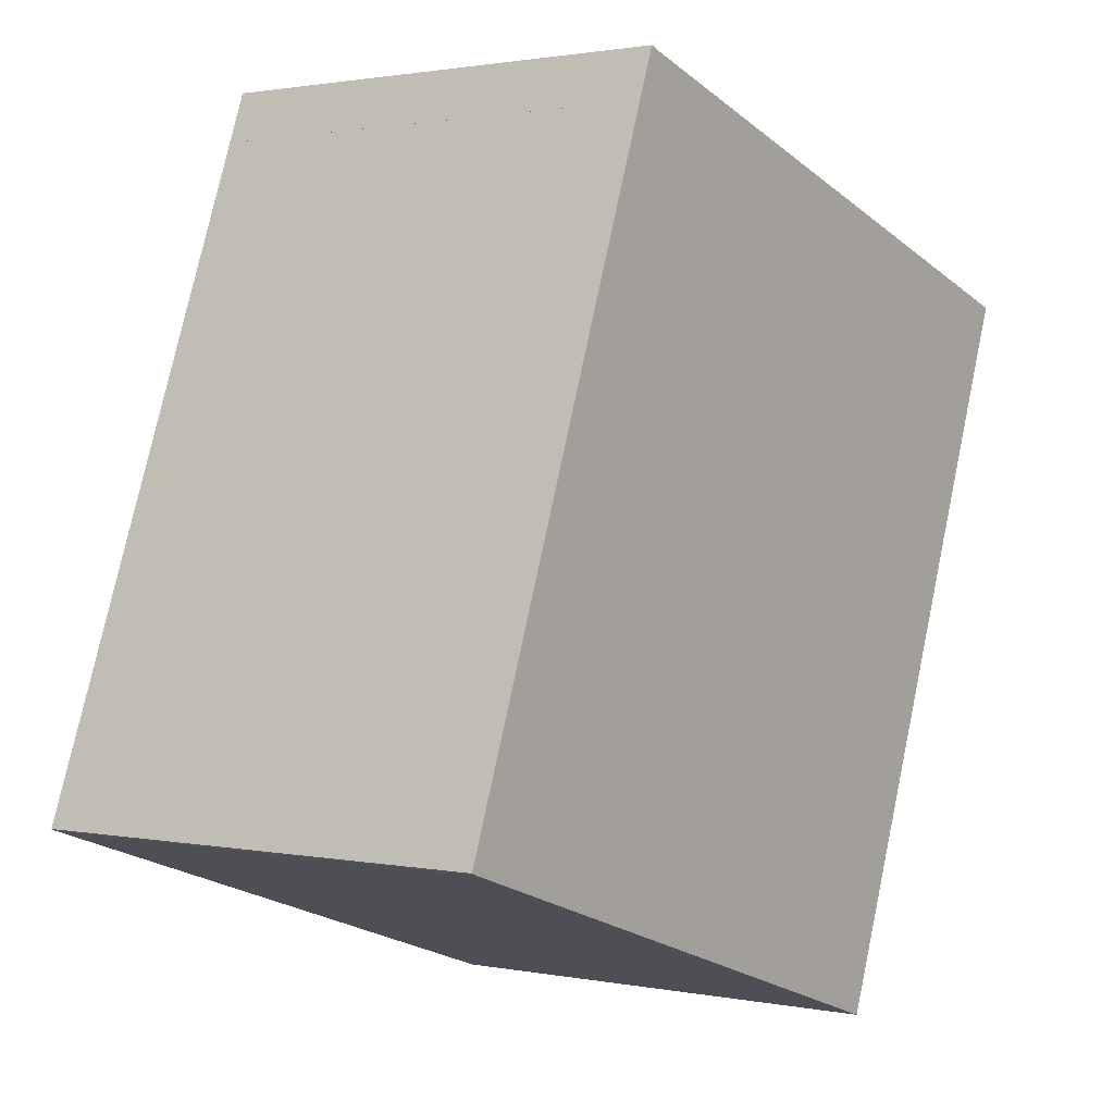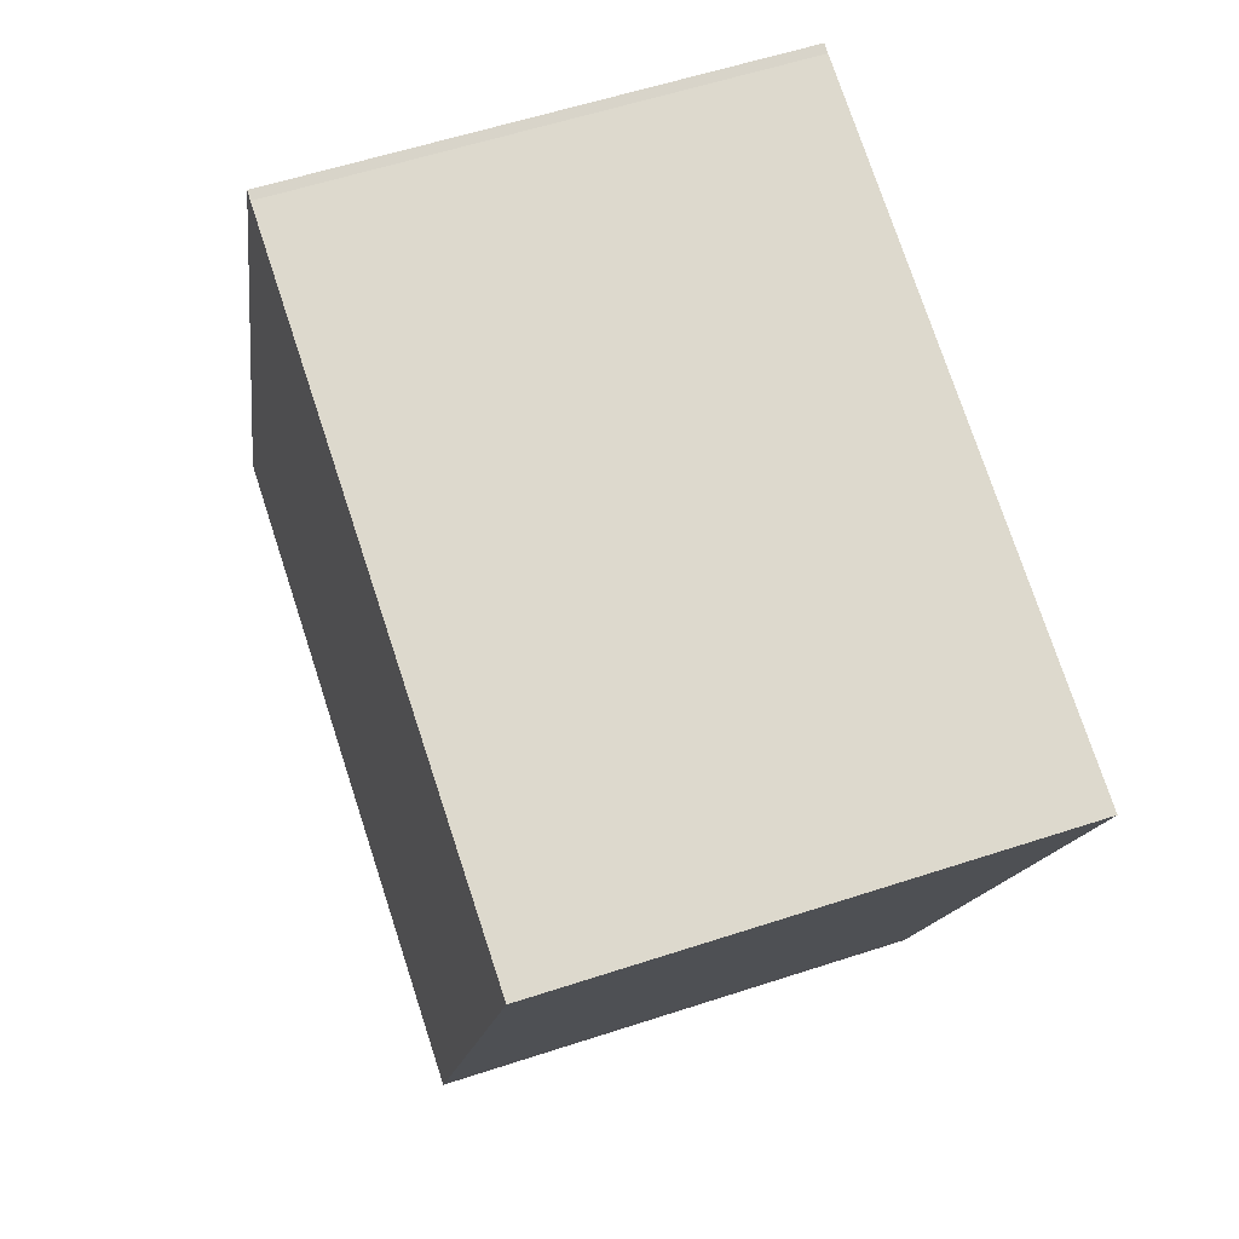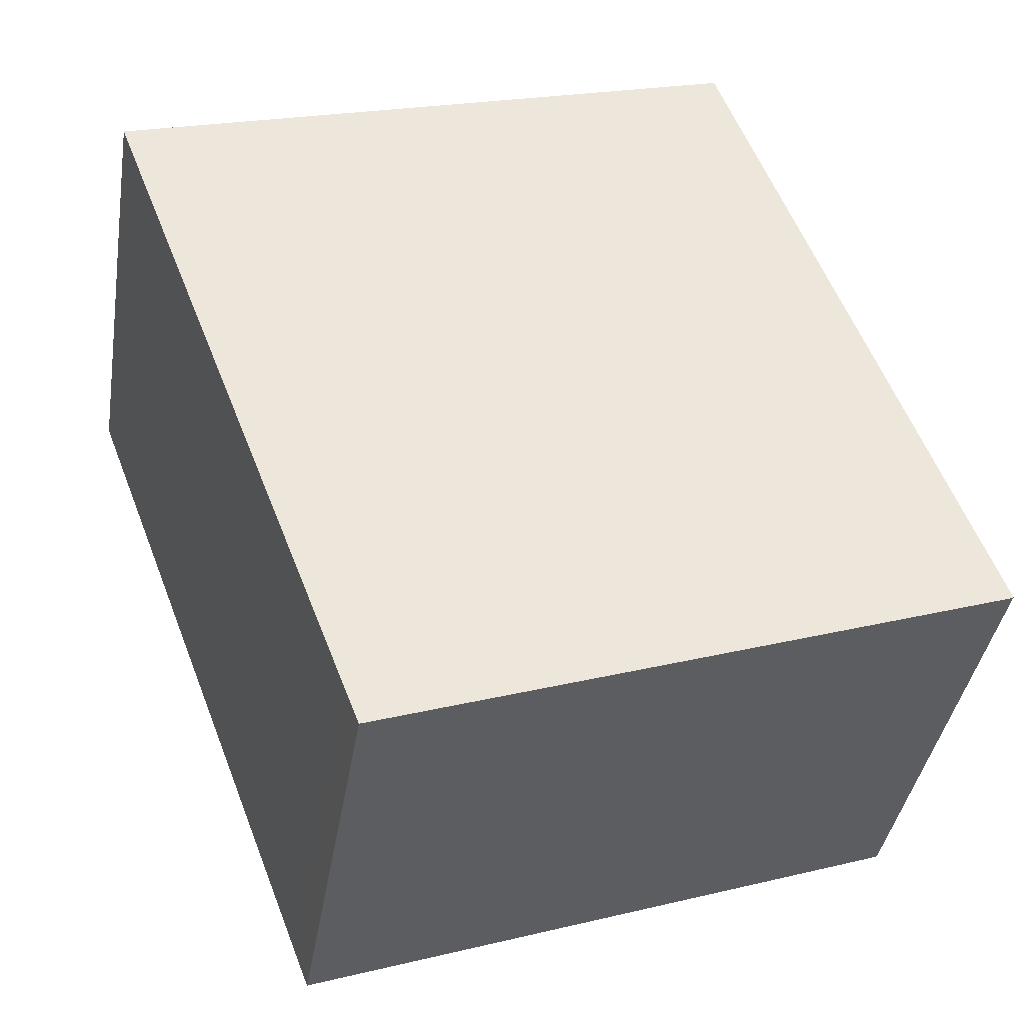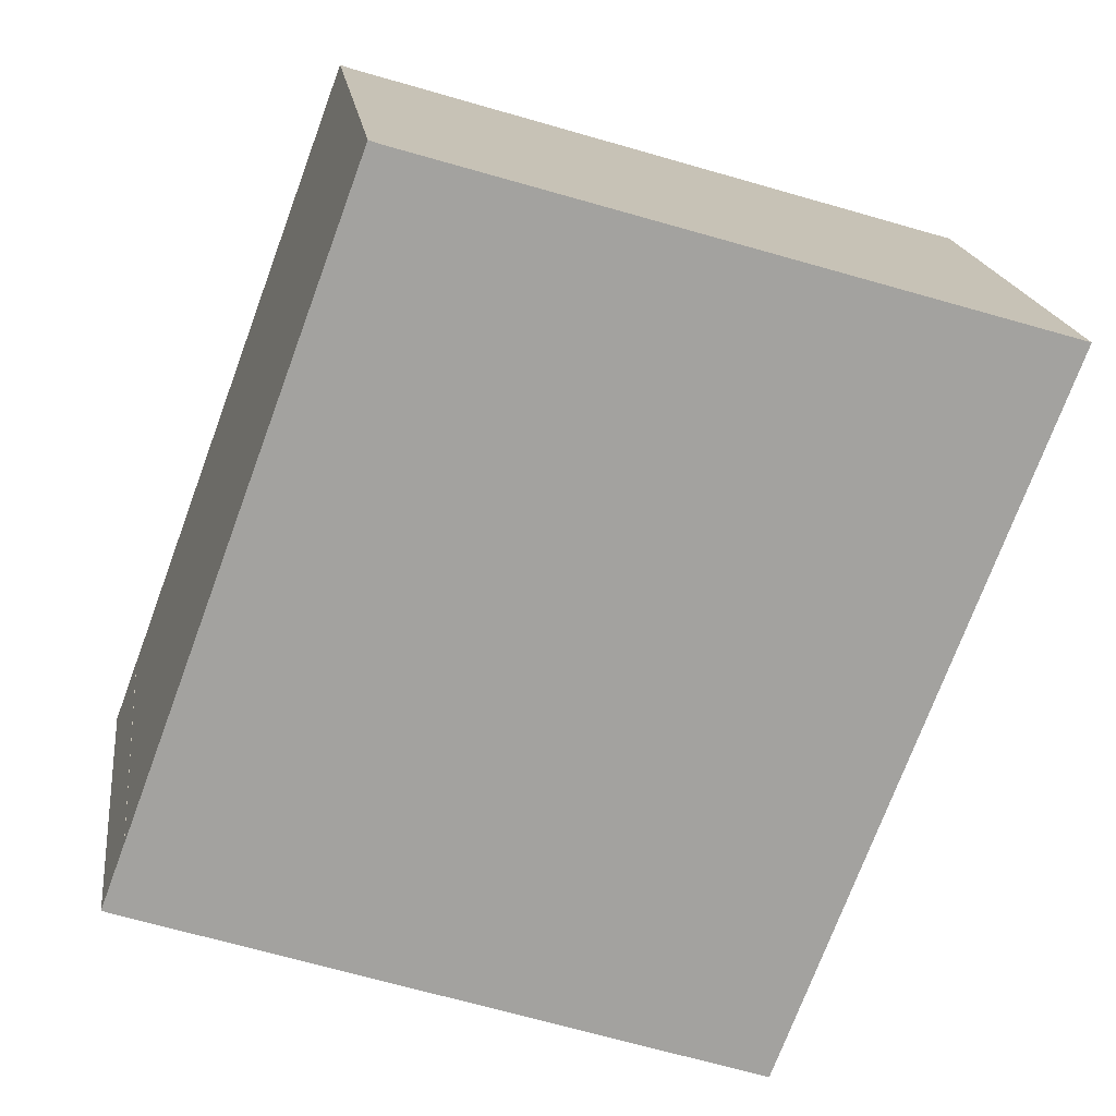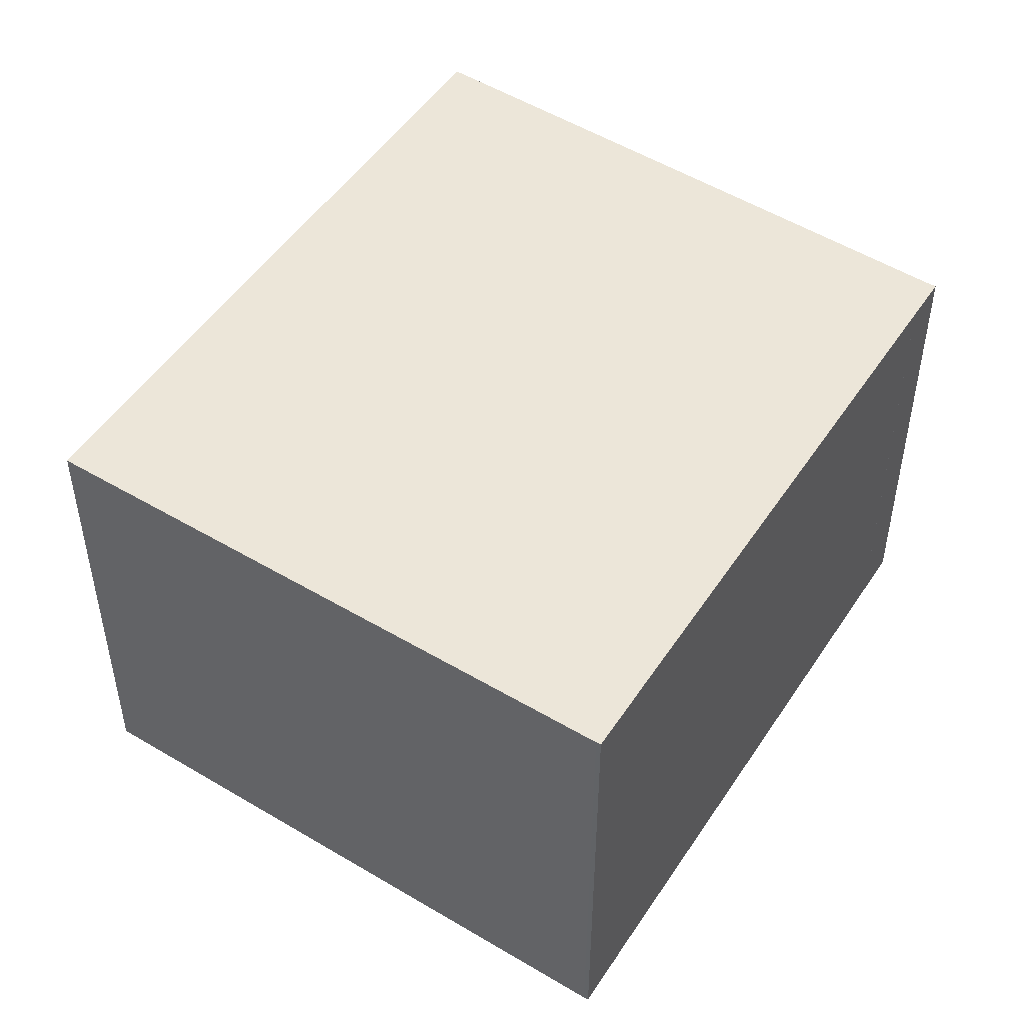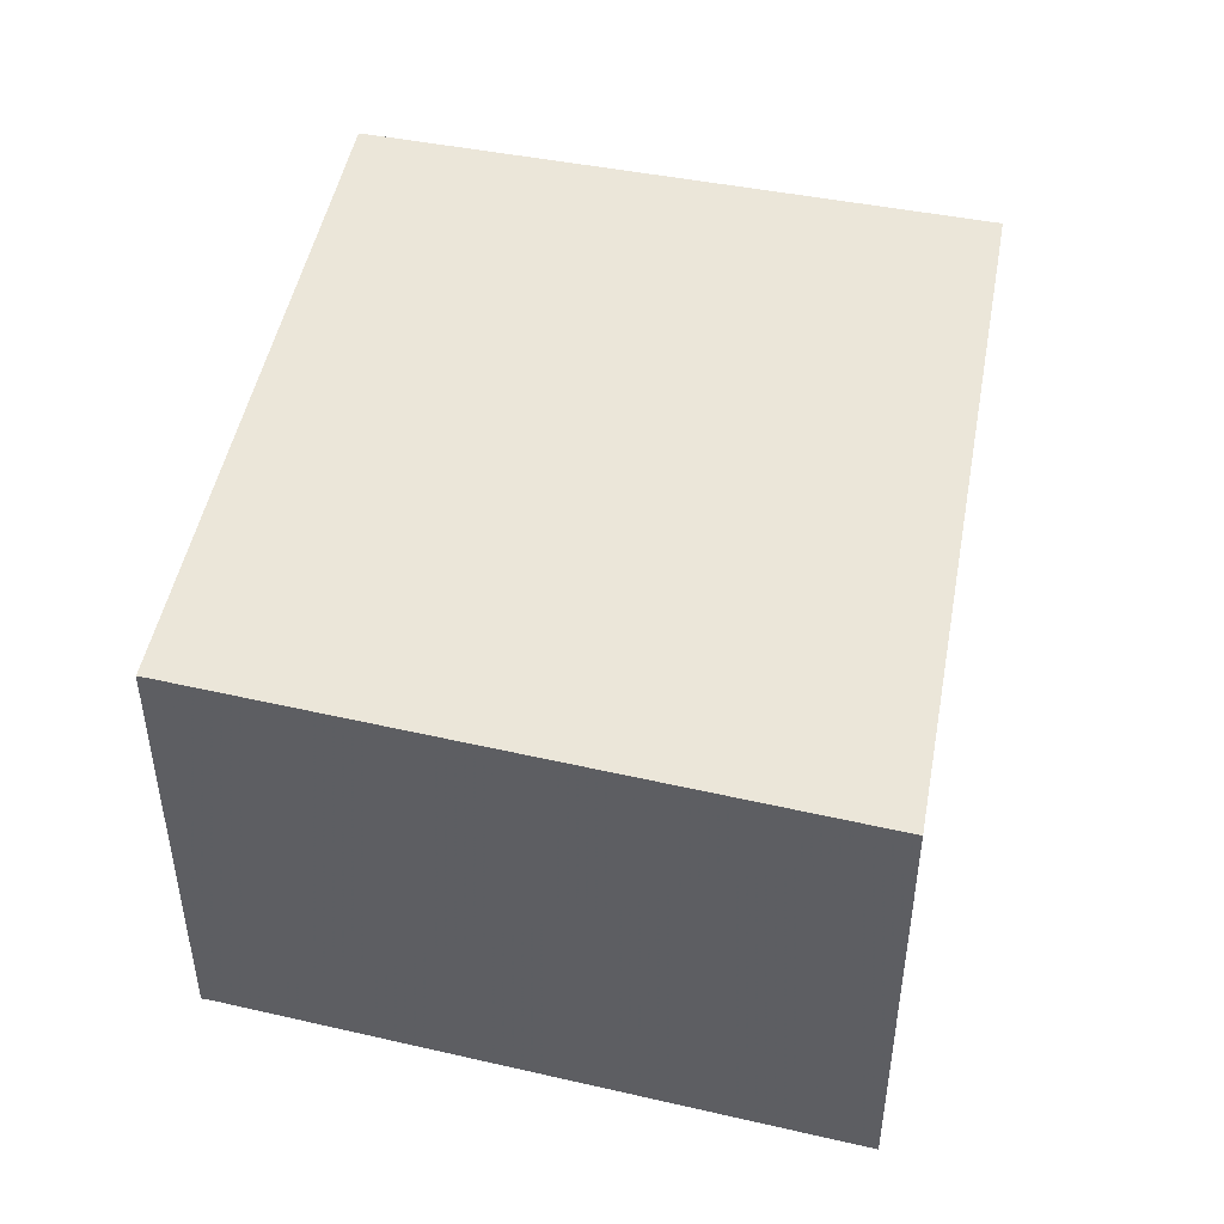
<metadata>
{"format":"obj","ext":"obj","renderer":"f3d","projection":"perspective","resolution":1024,"background":"white","views":[{"elev":1.4,"azim":-54.1,"up":"+Z"},{"elev":56.8,"azim":71.0,"up":"+Z"},{"elev":-39.1,"azim":170.9,"up":"+Z"},{"elev":17.9,"azim":-7.2,"up":"+Z"},{"elev":48.7,"azim":-127.7,"up":"+Y"},{"elev":48.1,"azim":31.3,"up":"+Y"}]}
</metadata>
<code>
v 0.8554 -0.1639 -0.9035
v 0.8551 -0.1639 -0.9034
v 0.8568 -0.1639 -0.8987
v 0.8568 -0.1639 -0.8987
v 0.8723 -0.1639 -0.8569
v 0.8723 -0.1639 -0.8569
v 0.8736 -0.1639 -0.8533
v 0.8742 -0.1639 -0.8535
v 0.8999 -0.1639 -0.9187
v 0.9009 -0.1639 -0.9162
v 0.9197 -0.1639 -0.8672
v 0.8568 -0.1986 -0.8987
v 0.8551 -0.1986 -0.9034
v 0.8554 -0.1986 -0.9035
v 0.8568 -0.1986 -0.8987
v 0.8723 -0.1986 -0.8569
v 0.8736 -0.1986 -0.8533
v 0.8723 -0.1986 -0.8569
v 0.8742 -0.1986 -0.8535
v 0.8999 -0.1986 -0.9187
v 0.9009 -0.1986 -0.9162
v 0.9197 -0.1986 -0.8672
v 0.8568 -0.1986 -0.8987
v 0.8568 -0.1986 -0.8987
v 0.8568 -0.1639 -0.8987
v 0.8568 -0.1639 -0.8987
v 0.8551 -0.1986 -0.9034
v 0.8568 -0.1986 -0.8987
v 0.8568 -0.1639 -0.8987
v 0.8551 -0.1639 -0.9034
v 0.9009 -0.1986 -0.9162
v 0.8999 -0.1986 -0.9187
v 0.8999 -0.1639 -0.9187
v 0.9009 -0.1639 -0.9162
v 0.9197 -0.1986 -0.8672
v 0.9009 -0.1986 -0.9162
v 0.9009 -0.1639 -0.9162
v 0.9197 -0.1639 -0.8672
v 0.8723 -0.1986 -0.8569
v 0.8736 -0.1986 -0.8533
v 0.8736 -0.1639 -0.8533
v 0.8723 -0.1639 -0.8569
v 0.8723 -0.1986 -0.8569
v 0.8723 -0.1986 -0.8569
v 0.8723 -0.1639 -0.8569
v 0.8723 -0.1639 -0.8569
v 0.8568 -0.1986 -0.8987
v 0.8723 -0.1986 -0.8569
v 0.8723 -0.1639 -0.8569
v 0.8568 -0.1639 -0.8987
f 1 2 3
f 1 3 4
f 1 4 5
f 5 6 7
f 1 5 7
f 1 7 8
f 9 1 8
f 10 9 8
f 11 10 8
f 12 13 14
f 15 12 14
f 16 15 14
f 17 18 16
f 17 16 14
f 19 17 14
f 19 14 20
f 19 20 21
f 22 19 21
f 23 24 25
f 23 25 26
f 27 28 29
f 27 29 30
f 14 13 2
f 1 14 2
f 1 20 14
f 20 1 9
f 31 32 33
f 31 33 34
f 35 36 37
f 35 37 38
f 19 22 11
f 19 11 8
f 17 19 8
f 17 8 7
f 39 40 41
f 39 41 42
f 43 44 45
f 43 45 46
f 47 48 49
f 47 49 50

</code>
